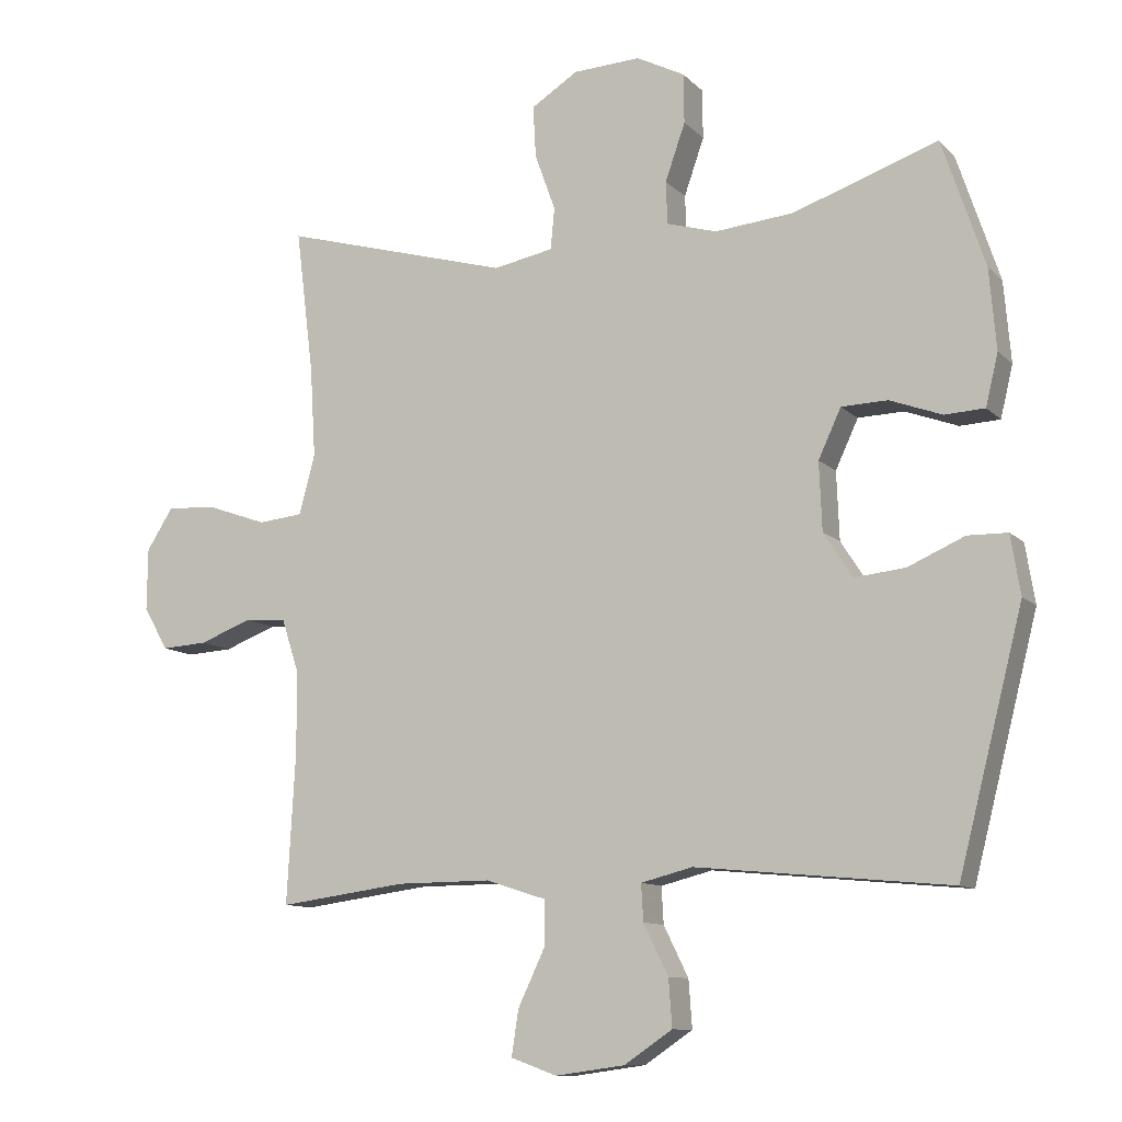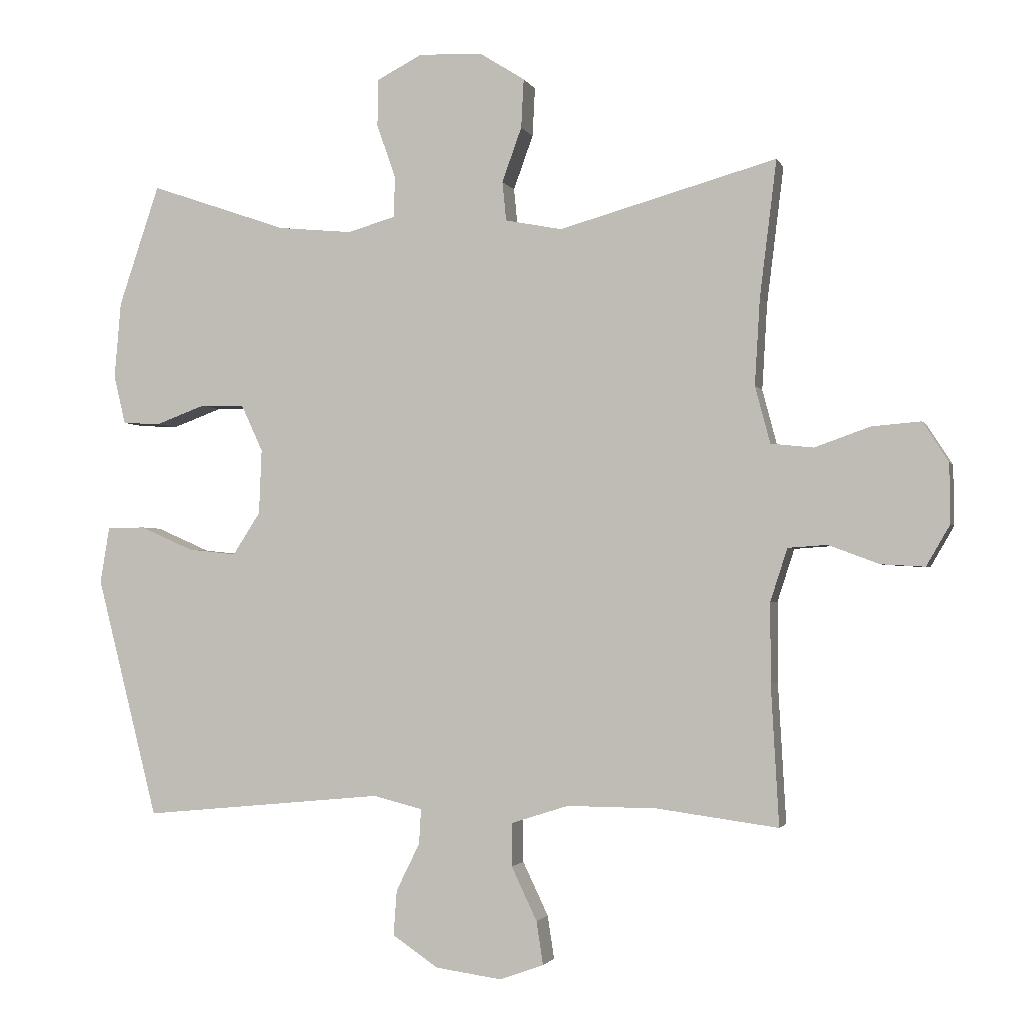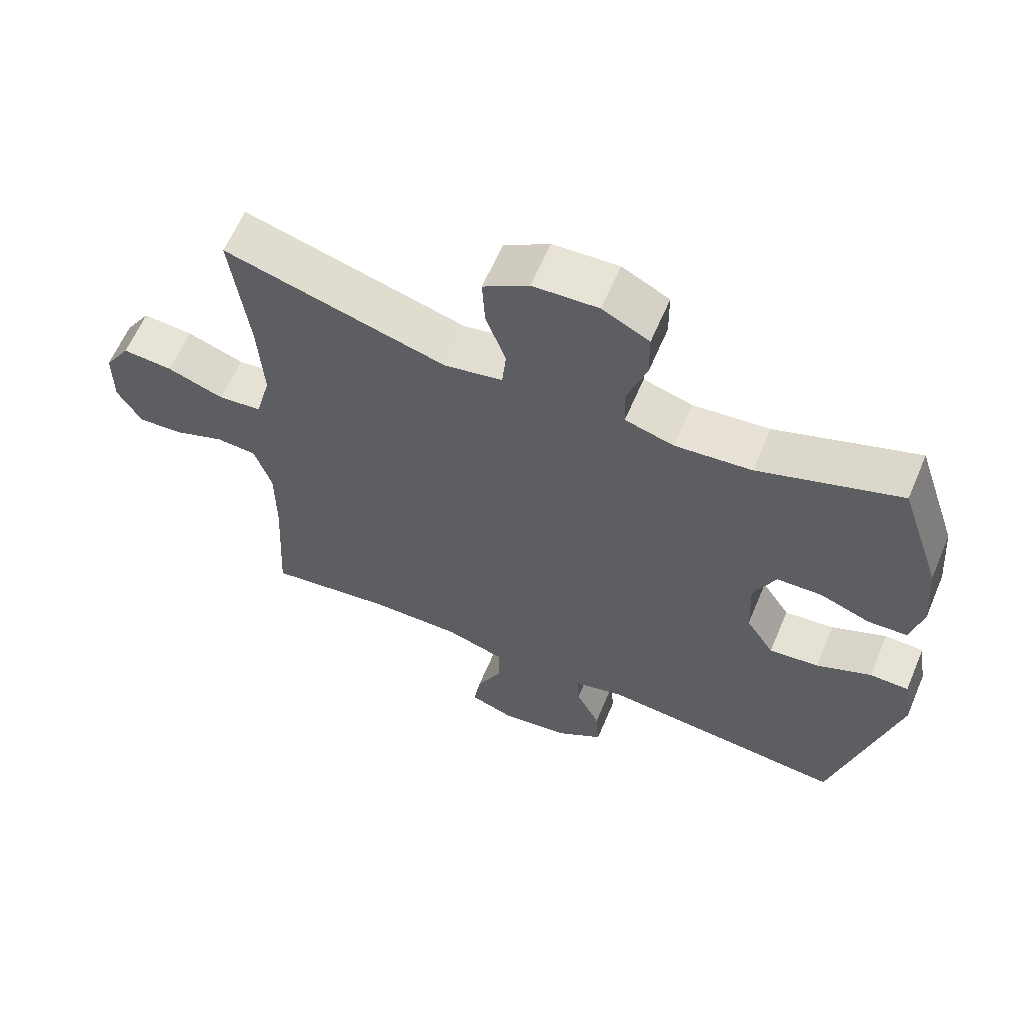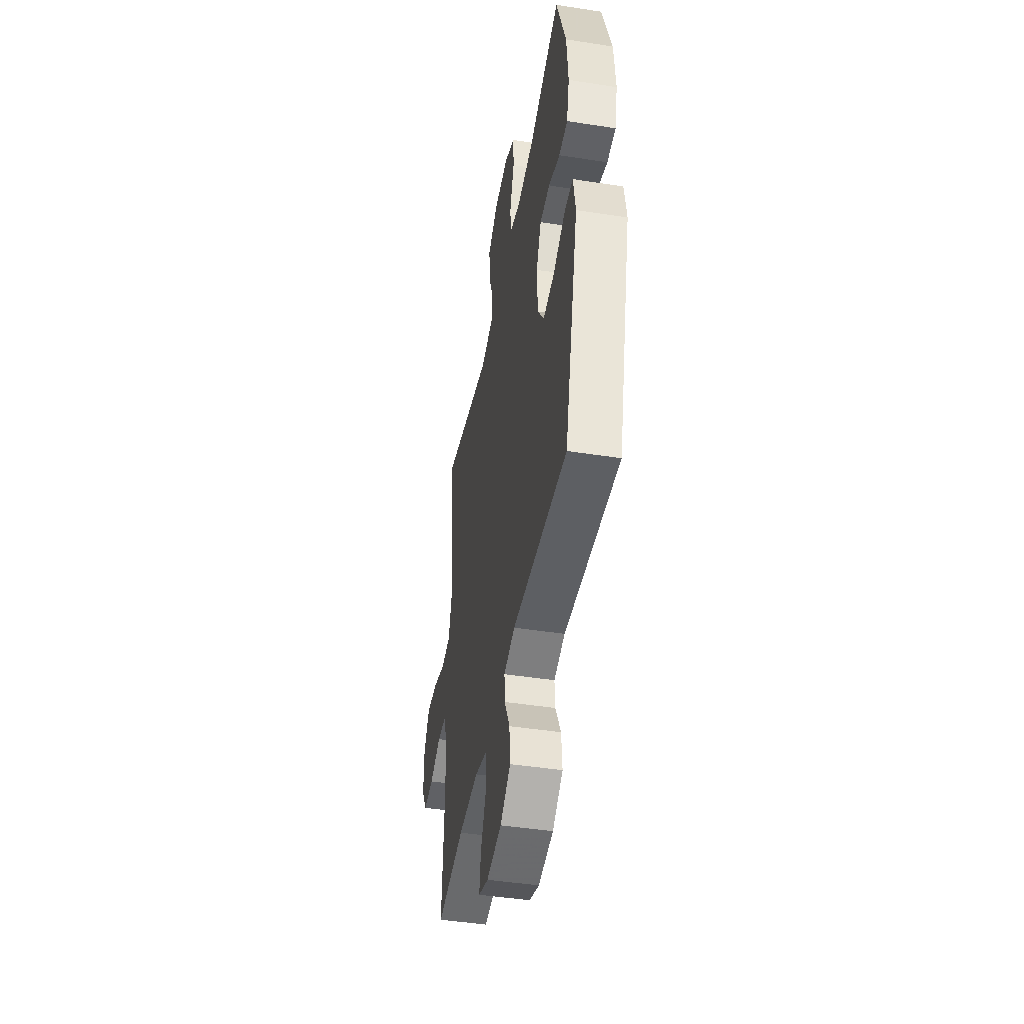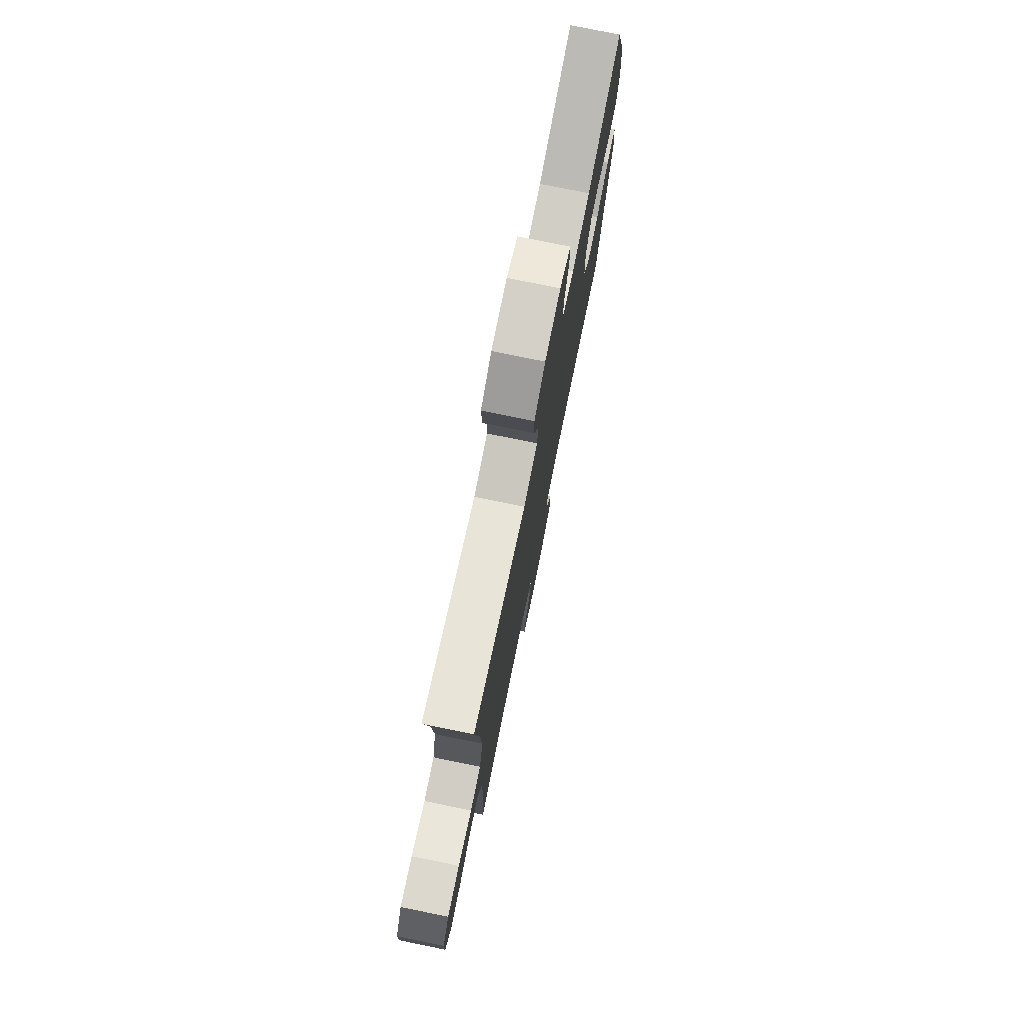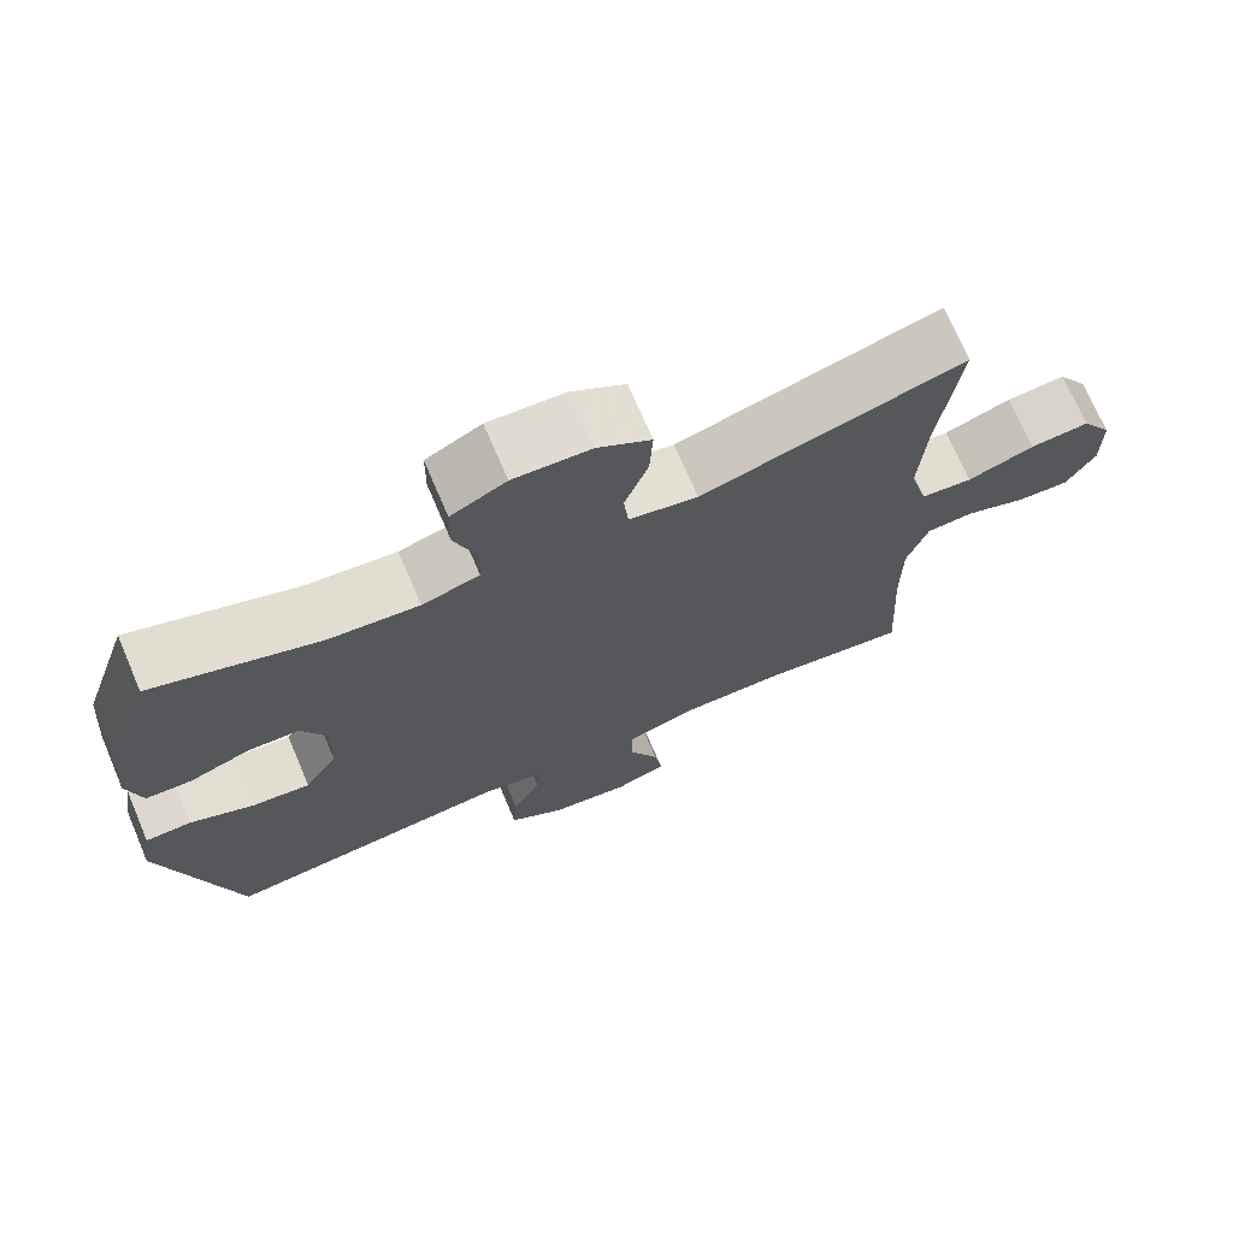
<metadata>
{"format":"obj","ext":"obj","renderer":"f3d","projection":"perspective","resolution":1024,"background":"white","views":[{"elev":-10.6,"azim":25.2,"up":"+Z"},{"elev":-2.2,"azim":-165.1,"up":"+Z"},{"elev":62.0,"azim":23.0,"up":"+Z"},{"elev":-45.3,"azim":79.8,"up":"+Z"},{"elev":77.0,"azim":-78.5,"up":"+Z"},{"elev":71.7,"azim":156.9,"up":"+Z"}]}
</metadata>
<code>
v 0.5 0.07 -0.5
v 0.131 0.07 -0.465
v 0.056 0.07 -0.484
v 0.059 0.07 -0.537
v 0.095 0.07 -0.61
v 0.1 0.07 -0.679
v 0.03 0.07 -0.726
v -0.071 0.07 -0.74
v -0.138 0.07 -0.716
v -0.128 0.07 -0.65
v -0.089 0.07 -0.568
v -0.089 0.07 -0.502
v -0.177 0.07 -0.474
v -0.314 0.07 -0.475
v -0.5 0.07 -0.5
v -0.488 0.07 -0.286
v -0.488 0.07 -0.164
v -0.514 0.07 -0.084
v -0.574 0.07 -0.08
v -0.651 0.07 -0.109
v -0.718 0.07 -0.113
v -0.754 0.07 -0.051
v -0.753 0.07 0.04
v -0.714 0.07 0.101
v -0.639 0.07 0.095
v -0.554 0.07 0.065
v -0.489 0.07 0.072
v -0.466 0.07 0.159
v -0.474 0.07 0.291
v -0.5 0.07 0.5
v -0.167 0.07 0.407
v -0.08 0.07 0.424
v -0.074 0.07 0.484
v -0.104 0.07 0.567
v -0.108 0.07 0.642
v -0.04 0.07 0.685
v 0.058 0.07 0.69
v 0.128 0.07 0.654
v 0.129 0.07 0.582
v 0.1 0.07 0.499
v 0.102 0.07 0.437
v 0.175 0.07 0.416
v 0.289 0.07 0.427
v 0.5 0.07 0.5
v 0.562 0.07 0.315
v 0.572 0.07 0.198
v 0.554 0.07 0.123
v 0.496 0.07 0.12
v 0.42 0.07 0.148
v 0.353 0.07 0.146
v 0.32 0.07 0.075
v 0.324 0.07 -0.024
v 0.366 0.07 -0.089
v 0.44 0.07 -0.081
v 0.522 0.07 -0.045
v 0.58 0.07 -0.046
v 0.594 0.07 -0.132
v 0.5 0 -0.5
v 0.131 0 -0.465
v 0.056 0 -0.484
v 0.059 0 -0.537
v 0.095 0 -0.61
v 0.1 0 -0.679
v 0.03 0 -0.726
v -0.071 0 -0.74
v -0.138 0 -0.716
v -0.128 0 -0.65
v -0.089 0 -0.568
v -0.089 0 -0.502
v -0.177 0 -0.474
v -0.314 0 -0.475
v -0.5 0 -0.5
v -0.488 0 -0.286
v -0.488 0 -0.164
v -0.514 0 -0.084
v -0.574 0 -0.08
v -0.651 0 -0.109
v -0.718 0 -0.113
v -0.754 0 -0.051
v -0.753 0 0.04
v -0.714 0 0.101
v -0.639 0 0.095
v -0.554 0 0.065
v -0.489 0 0.072
v -0.466 0 0.159
v -0.474 0 0.291
v -0.5 0 0.5
v -0.167 0 0.407
v -0.08 0 0.424
v -0.074 0 0.484
v -0.104 0 0.567
v -0.108 0 0.642
v -0.04 0 0.685
v 0.058 0 0.69
v 0.128 0 0.654
v 0.129 0 0.582
v 0.1 0 0.499
v 0.102 0 0.437
v 0.175 0 0.416
v 0.289 0 0.427
v 0.5 0 0.5
v 0.562 0 0.315
v 0.572 0 0.198
v 0.554 0 0.123
v 0.496 0 0.12
v 0.42 0 0.148
v 0.353 0 0.146
v 0.32 0 0.075
v 0.324 0 -0.024
v 0.366 0 -0.089
v 0.44 0 -0.081
v 0.522 0 -0.045
v 0.58 0 -0.046
v 0.594 0 -0.132
f 54 55 56 57
f 53 54 57 1
f 52 53 1 2
f 51 52 2 3
f 50 51 3
f 46 47 48 49
f 46 49 50
f 43 44 45 46
f 42 43 46 50
f 41 42 50 3
f 37 38 39 40
f 37 40 41 3
f 33 34 35 36
f 32 33 36 37
f 29 30 31
f 28 29 31 32
f 27 28 32
f 23 24 25 26
f 23 26 27
f 22 23 27
f 19 20 21 22
f 18 19 22 27
f 17 18 27 32
f 14 15 16
f 13 14 16 17
f 12 13 17 32
f 8 9 10 11
f 4 5 6 7
f 3 4 7 8
f 11 12 32 37
f 3 8 11 37
f 114 113 112 111
f 58 114 111 110
f 59 58 110 109
f 60 59 109 108
f 60 108 107
f 106 105 104 103
f 107 106 103
f 103 102 101 100
f 107 103 100 99
f 60 107 99 98
f 97 96 95 94
f 60 98 97 94
f 93 92 91 90
f 94 93 90 89
f 88 87 86
f 89 88 86 85
f 89 85 84
f 83 82 81 80
f 84 83 80
f 84 80 79
f 79 78 77 76
f 84 79 76 75
f 89 84 75 74
f 73 72 71
f 74 73 71 70
f 89 74 70 69
f 68 67 66 65
f 64 63 62 61
f 65 64 61 60
f 94 89 69 68
f 94 68 65 60
f 1 58 59 2
f 2 59 60 3
f 3 60 61 4
f 4 61 62 5
f 5 62 63 6
f 6 63 64 7
f 7 64 65 8
f 8 65 66 9
f 9 66 67 10
f 10 67 68 11
f 11 68 69 12
f 12 69 70 13
f 13 70 71 14
f 14 71 72 15
f 15 72 73 16
f 16 73 74 17
f 17 74 75 18
f 18 75 76 19
f 19 76 77 20
f 20 77 78 21
f 21 78 79 22
f 22 79 80 23
f 23 80 81 24
f 24 81 82 25
f 25 82 83 26
f 26 83 84 27
f 27 84 85 28
f 28 85 86 29
f 29 86 87 30
f 30 87 88 31
f 31 88 89 32
f 32 89 90 33
f 33 90 91 34
f 34 91 92 35
f 35 92 93 36
f 36 93 94 37
f 37 94 95 38
f 38 95 96 39
f 39 96 97 40
f 40 97 98 41
f 41 98 99 42
f 42 99 100 43
f 43 100 101 44
f 44 101 102 45
f 45 102 103 46
f 46 103 104 47
f 47 104 105 48
f 48 105 106 49
f 49 106 107 50
f 50 107 108 51
f 51 108 109 52
f 52 109 110 53
f 53 110 111 54
f 54 111 112 55
f 55 112 113 56
f 56 113 114 57
f 57 114 58 1

</code>
